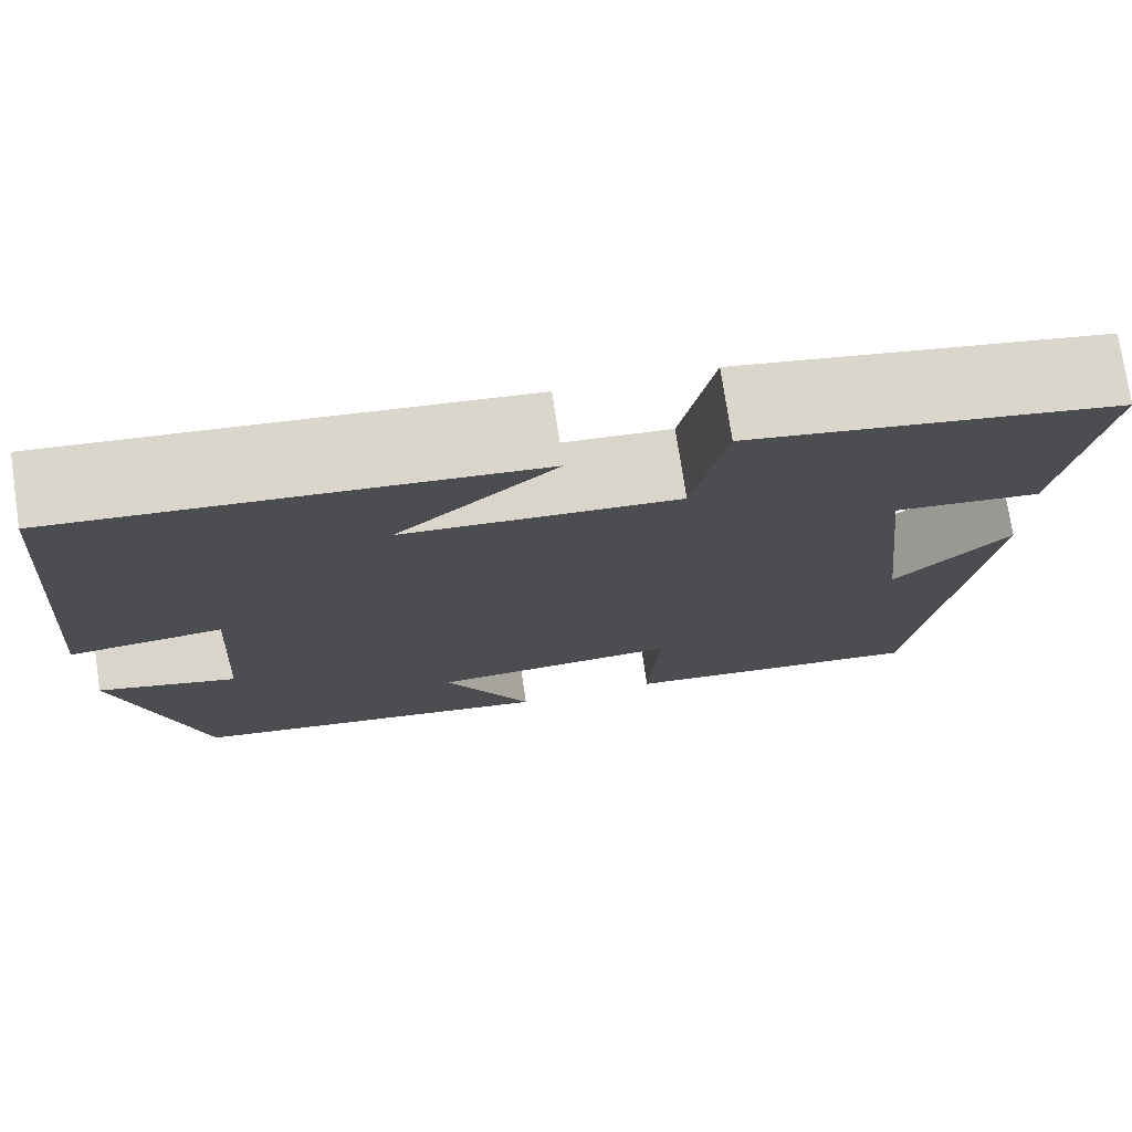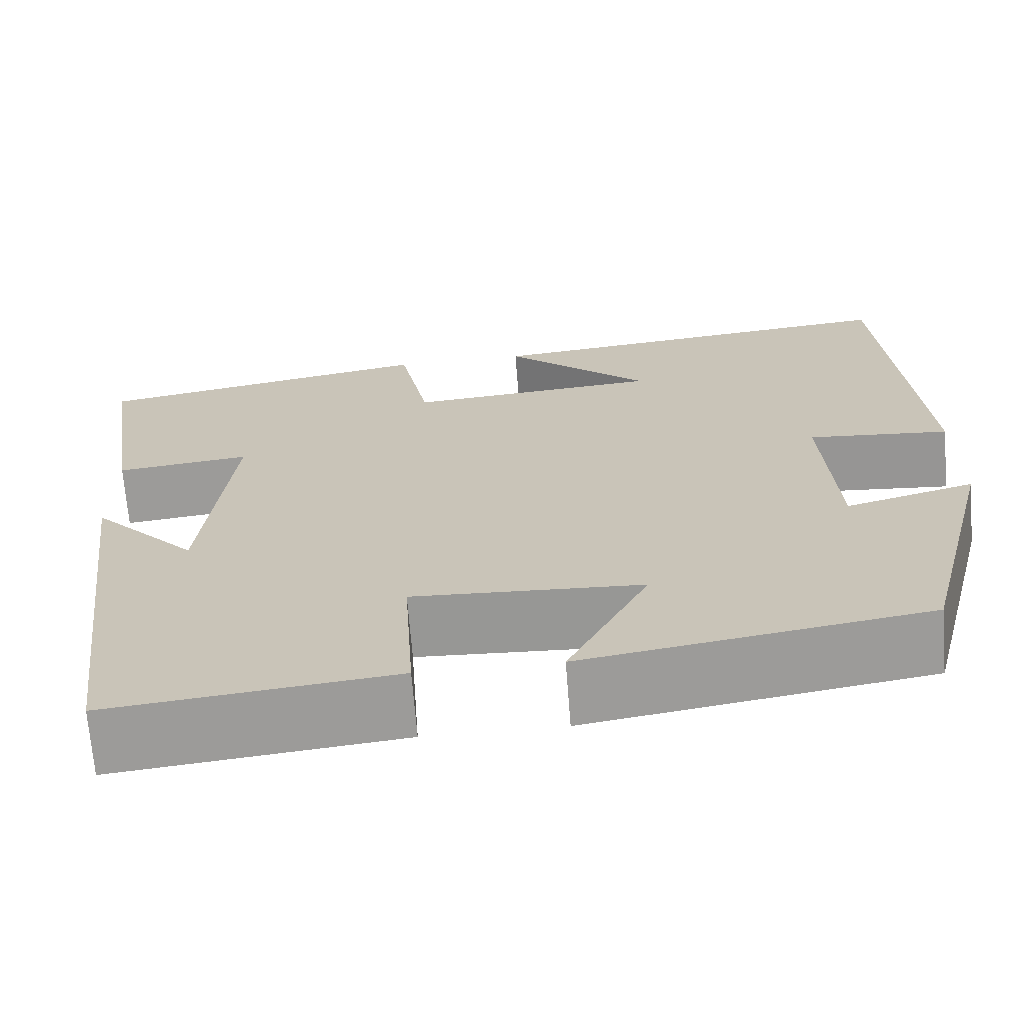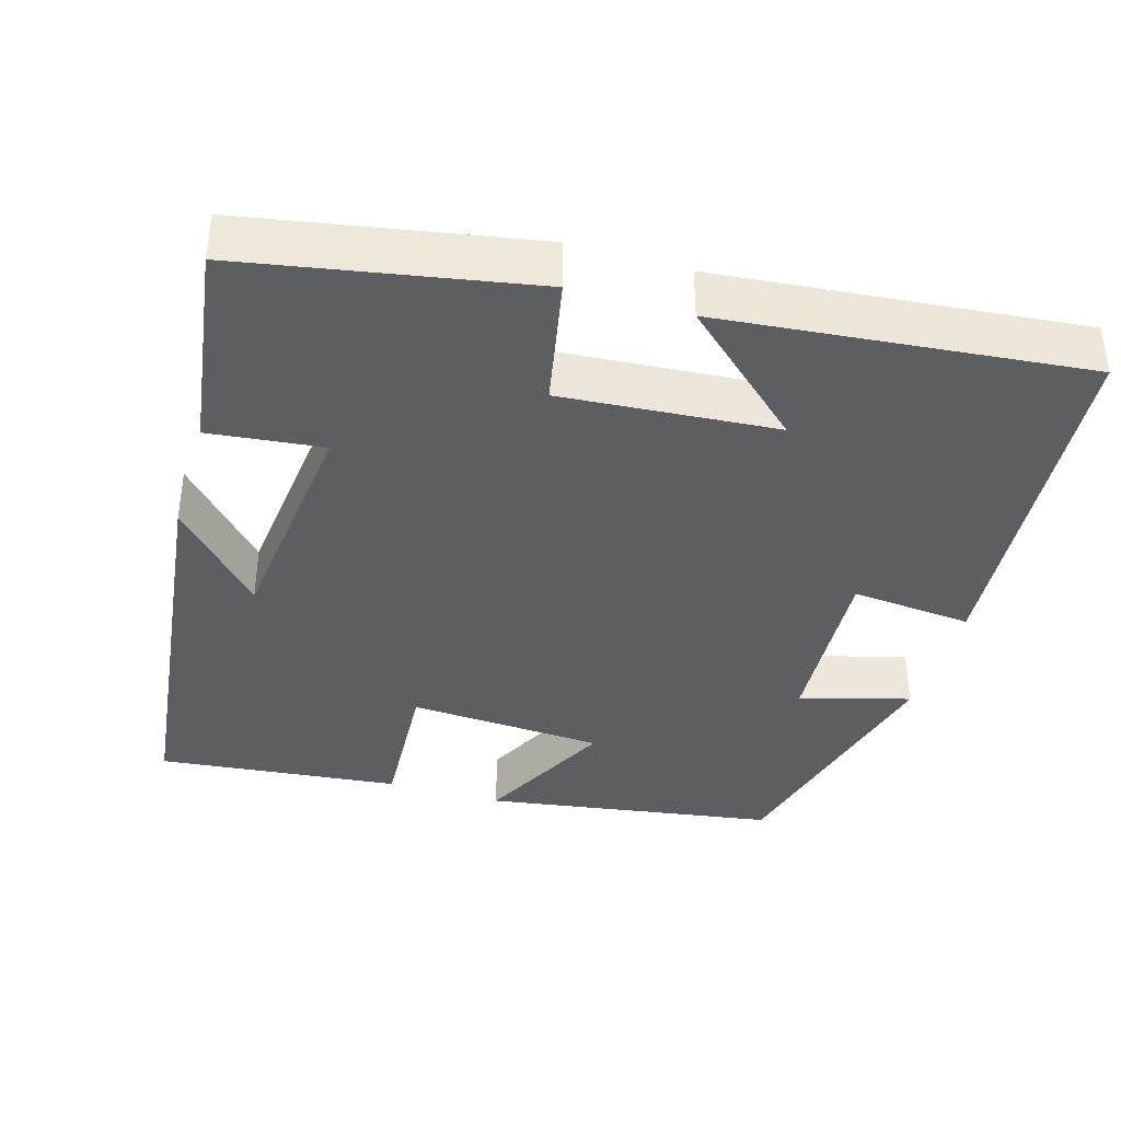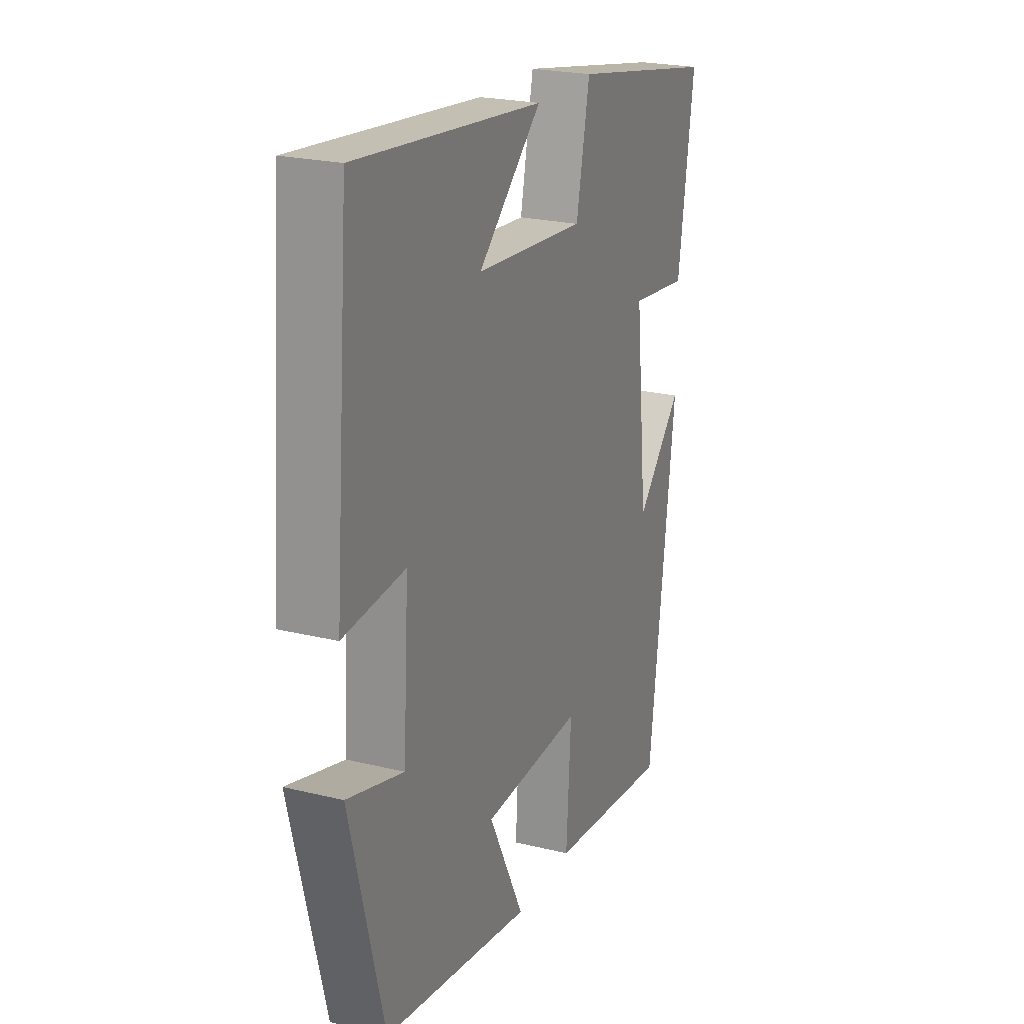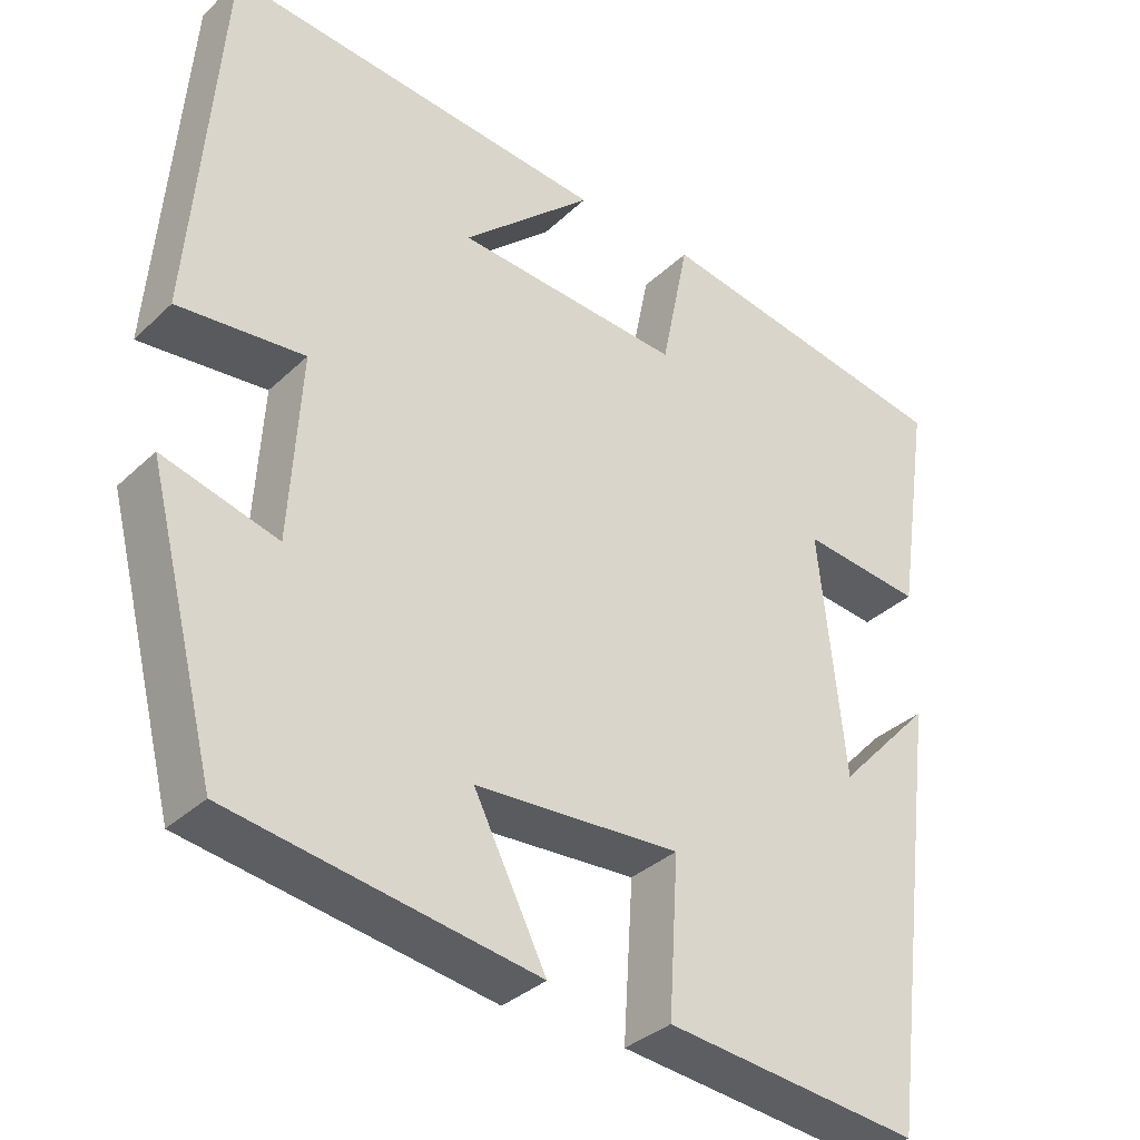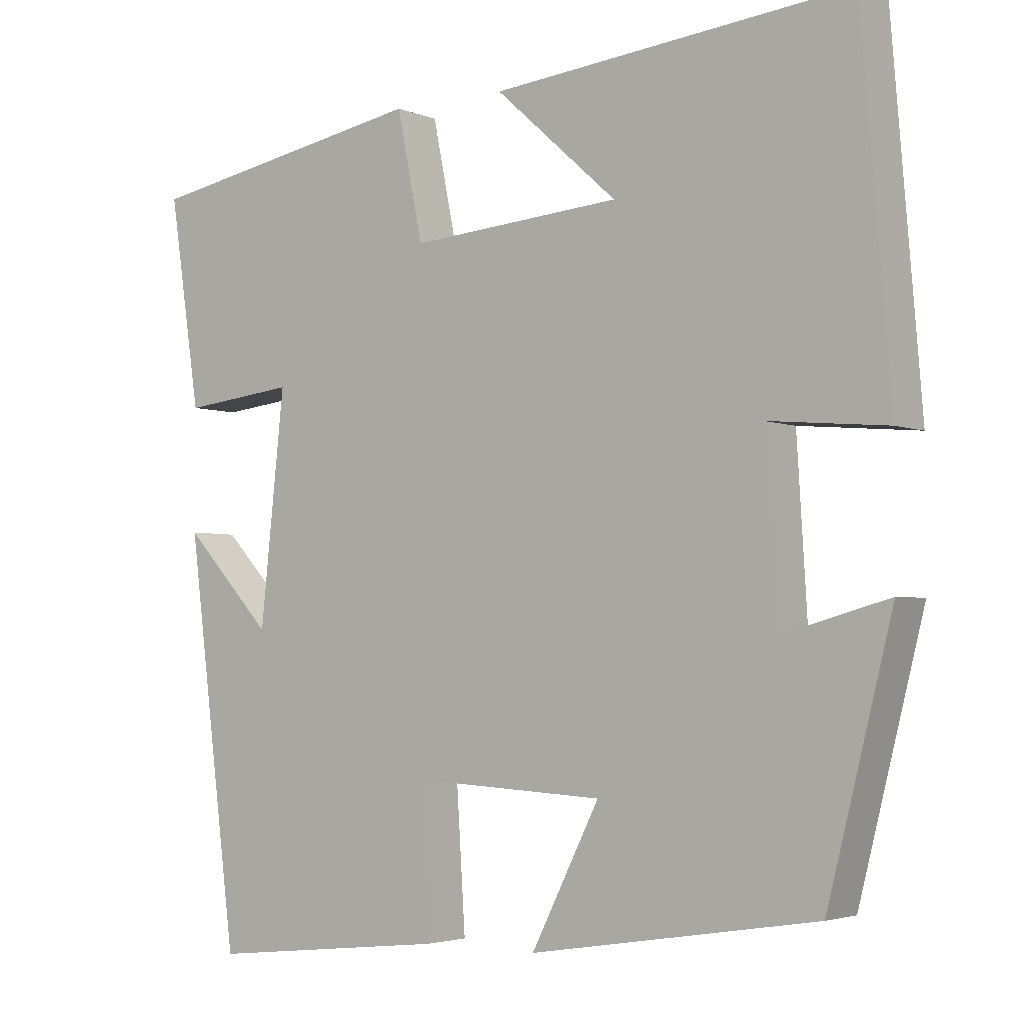
<metadata>
{"format":"obj","ext":"obj","renderer":"f3d","projection":"perspective","resolution":1024,"background":"white","views":[{"elev":75.5,"azim":171.4,"up":"+Z"},{"elev":-68.8,"azim":4.5,"up":"+Z"},{"elev":-38.8,"azim":-16.6,"up":"+Y"},{"elev":22.8,"azim":112.8,"up":"+Z"},{"elev":-34.4,"azim":141.3,"up":"+Z"},{"elev":-3.4,"azim":36.5,"up":"+Z"}]}
</metadata>
<code>
v 0.414 0.07 -0.44
v 0.035 0.07 -0.5
v 0.125 0.07 -0.322
v -0.129 0.07 -0.308
v -0.117 0.07 -0.5
v -0.433 0.07 -0.534
v -0.5 0.07 -0.004
v -0.383 0.07 -0.129
v -0.351 0.07 0.173
v -0.5 0.07 0.156
v -0.541 0.07 0.431
v -0.165 0.07 0.5
v -0.131 0.07 0.332
v 0.149 0.07 0.354
v -0.013 0.07 0.5
v 0.462 0.07 0.548
v 0.5 0.07 0.077
v 0.343 0.07 0.091
v 0.357 0.07 -0.141
v 0.5 0.07 -0.101
v 0.414 0 -0.44
v 0.035 0 -0.5
v 0.125 0 -0.322
v -0.129 0 -0.308
v -0.117 0 -0.5
v -0.433 0 -0.534
v -0.5 0 -0.004
v -0.383 0 -0.129
v -0.351 0 0.173
v -0.5 0 0.156
v -0.541 0 0.431
v -0.165 0 0.5
v -0.131 0 0.332
v 0.149 0 0.354
v -0.013 0 0.5
v 0.462 0 0.548
v 0.5 0 0.077
v 0.343 0 0.091
v 0.357 0 -0.141
v 0.5 0 -0.101
f 19 20 1 2
f 18 19 2 3
f 16 17 18
f 16 18 3 4
f 14 15 16
f 14 16 4
f 13 14 4
f 12 13 4
f 9 10 11 12
f 8 9 12 4
f 5 6 7 8
f 4 5 8
f 22 21 40 39
f 23 22 39 38
f 38 37 36
f 24 23 38 36
f 36 35 34
f 24 36 34
f 24 34 33
f 24 33 32
f 32 31 30 29
f 24 32 29 28
f 28 27 26 25
f 28 25 24
f 1 21 22 2
f 2 22 23 3
f 3 23 24 4
f 4 24 25 5
f 5 25 26 6
f 6 26 27 7
f 7 27 28 8
f 8 28 29 9
f 9 29 30 10
f 10 30 31 11
f 11 31 32 12
f 12 32 33 13
f 13 33 34 14
f 14 34 35 15
f 15 35 36 16
f 16 36 37 17
f 17 37 38 18
f 18 38 39 19
f 19 39 40 20
f 20 40 21 1

</code>
